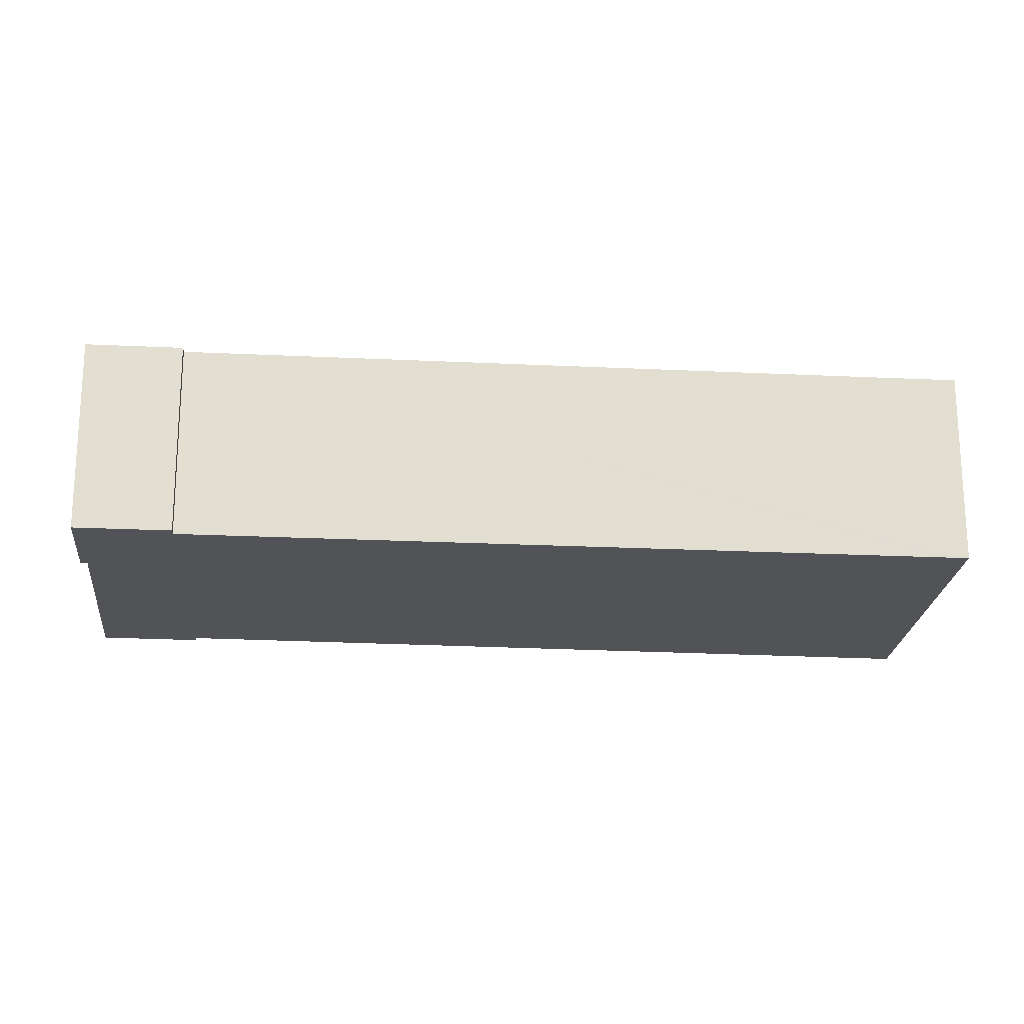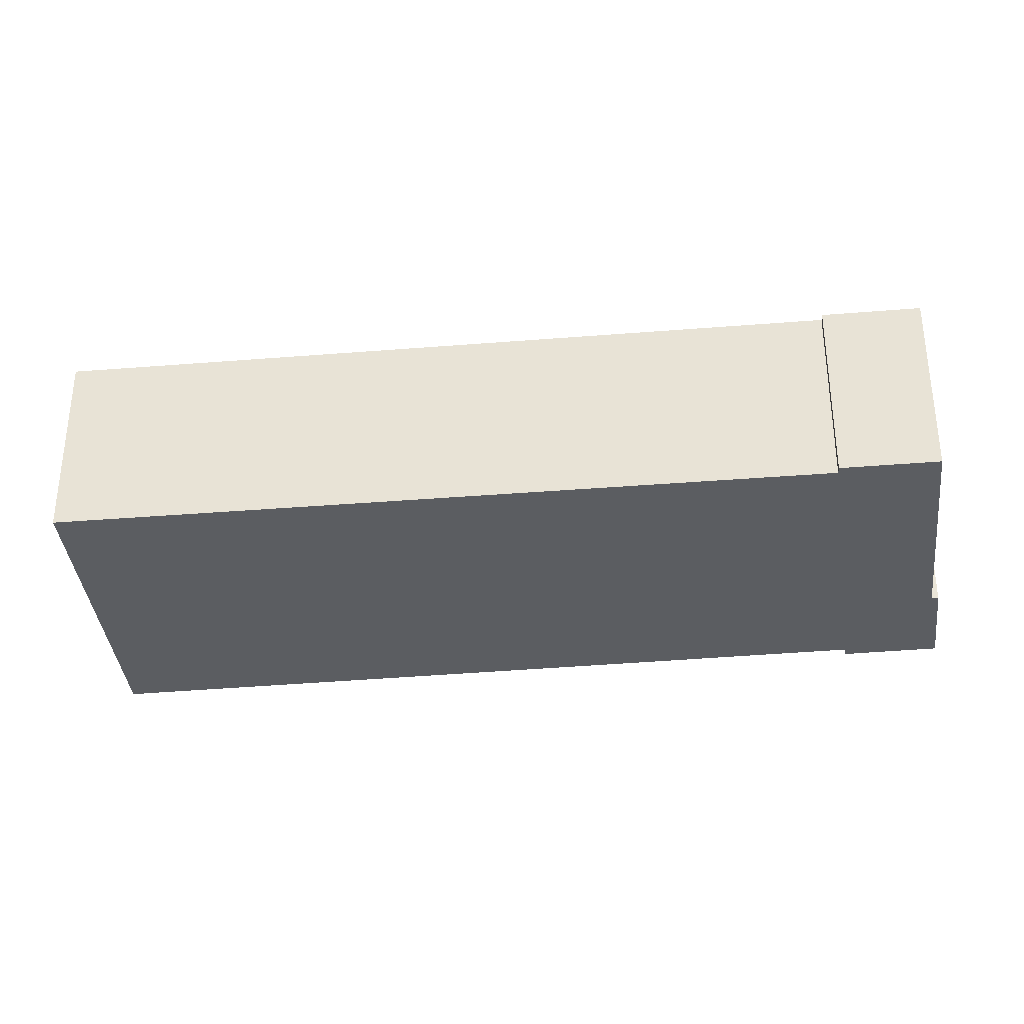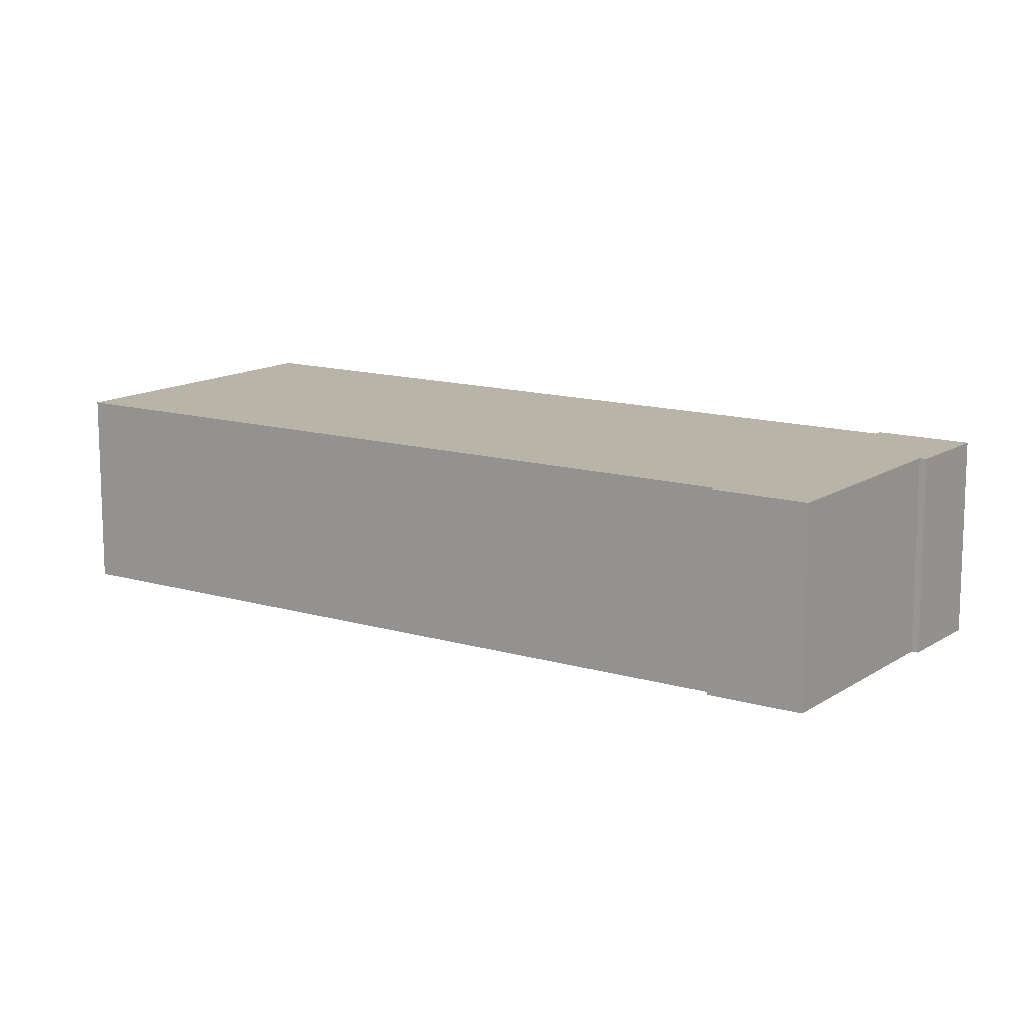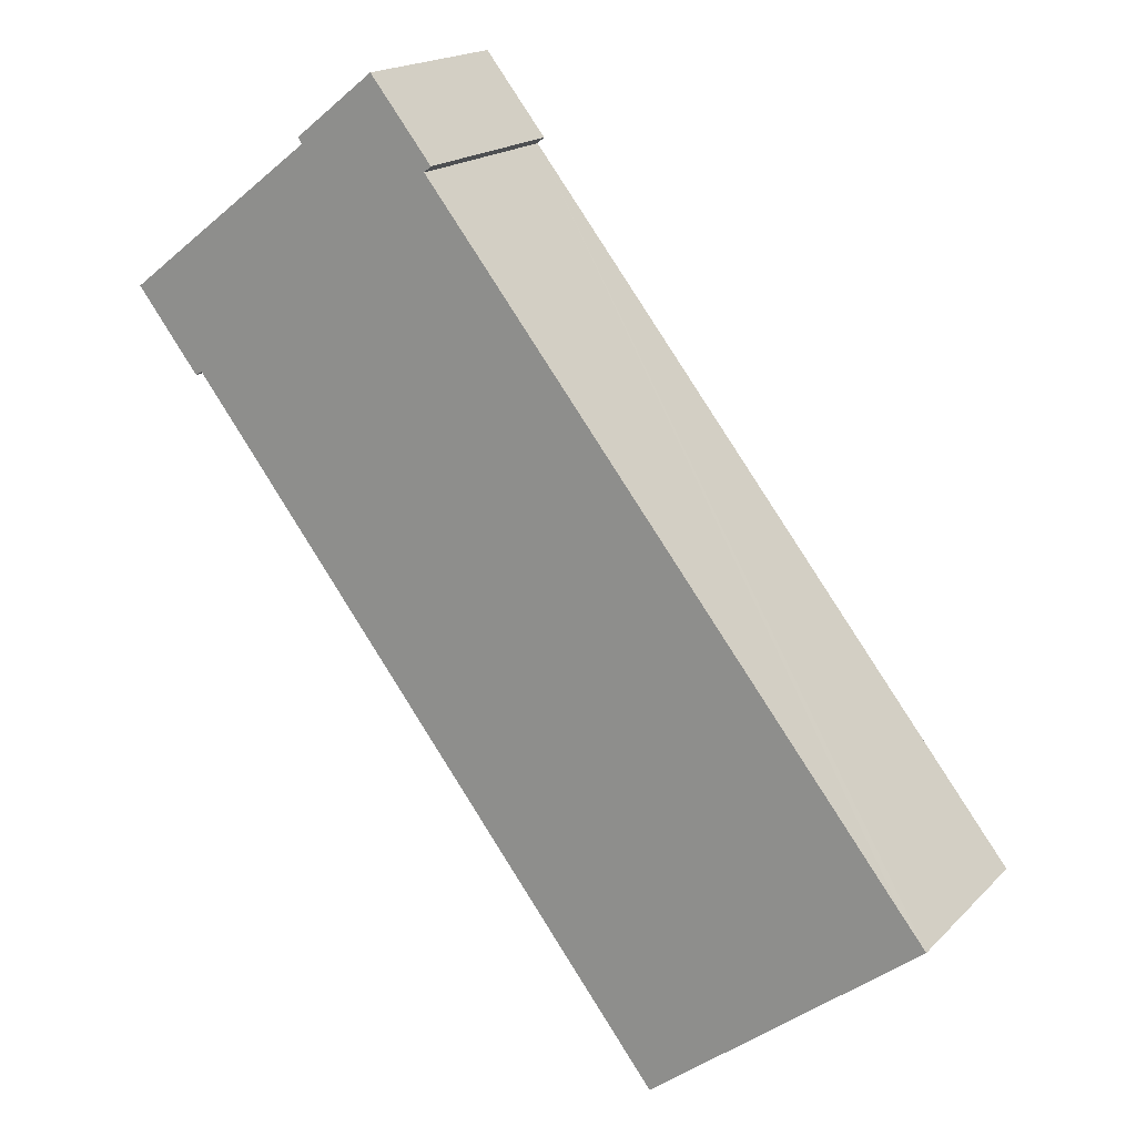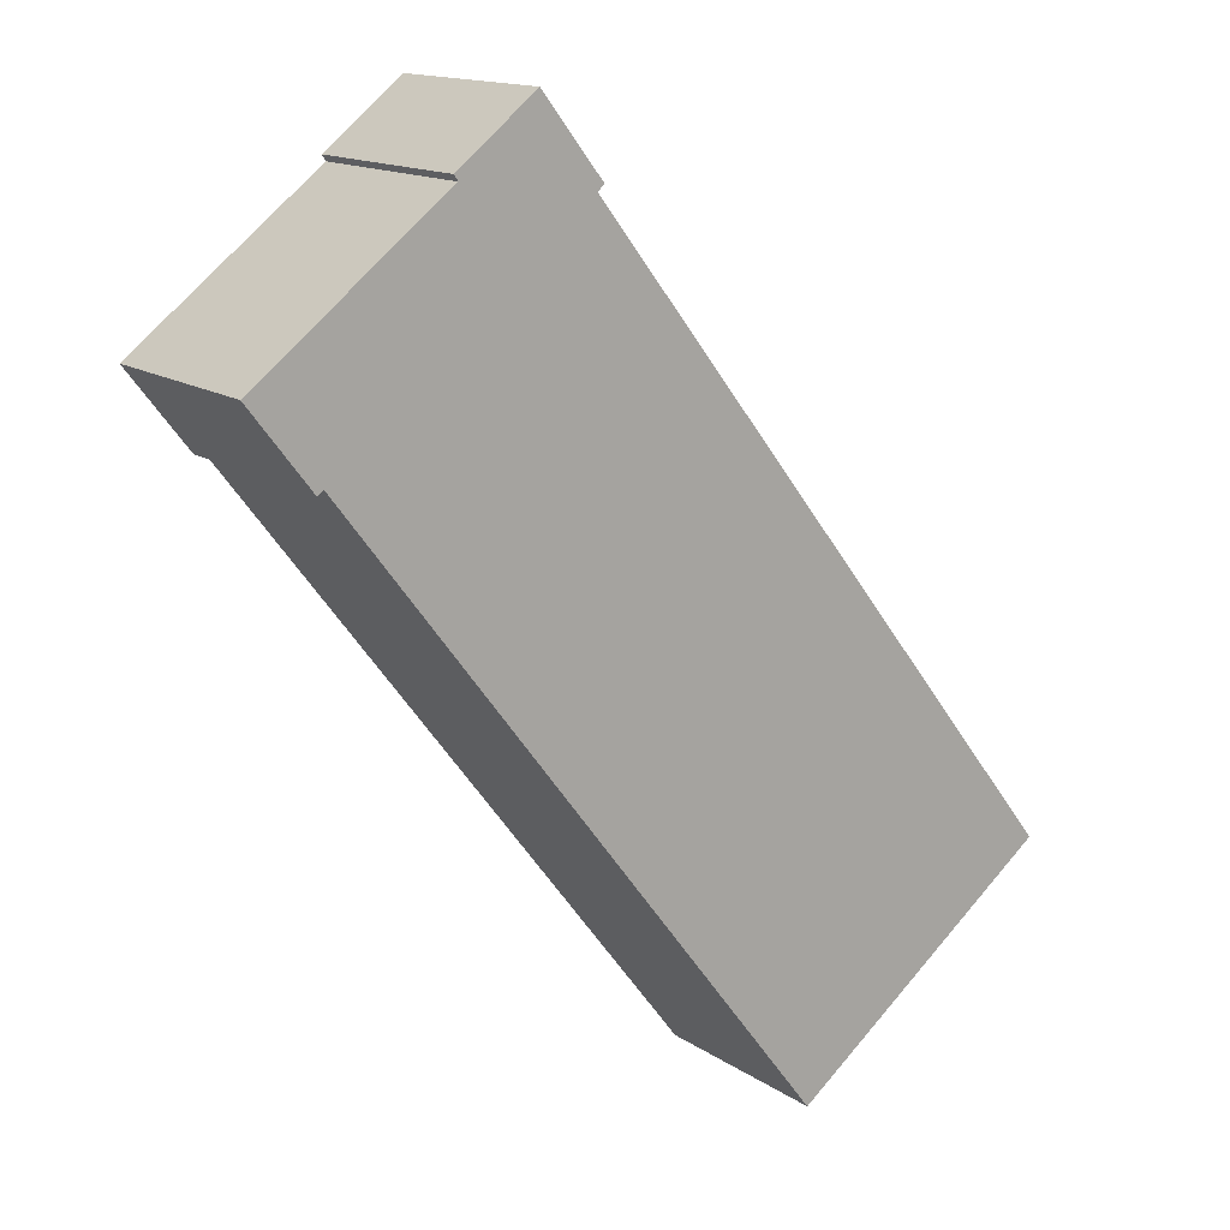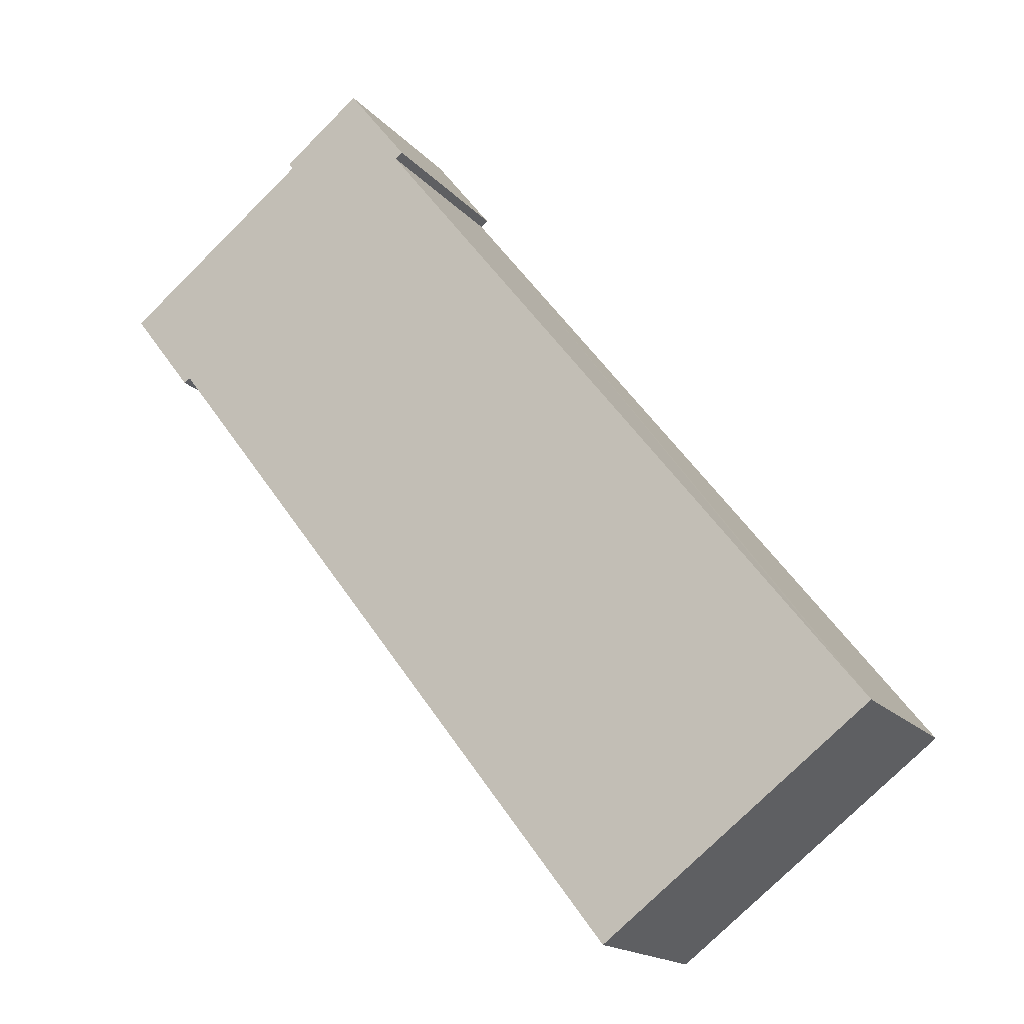
<metadata>
{"format":"obj","ext":"obj","renderer":"f3d","projection":"perspective","resolution":1024,"background":"white","views":[{"elev":-21.7,"azim":47.0,"up":"+Y"},{"elev":-36.2,"azim":-121.4,"up":"+Y"},{"elev":13.1,"azim":-93.3,"up":"+Y"},{"elev":17.7,"azim":29.1,"up":"+Z"},{"elev":14.6,"azim":-35.6,"up":"+Z"},{"elev":-16.7,"azim":26.4,"up":"+Z"}]}
</metadata>
<code>
v  8.173 6.14 6.61
v  5.867 6.14 4.528
v  5.747 6.14 4.708
v  10.04 6.14 4.229
v  9.827 6.14 4.047
v  9.089 6.14 5.444
v  0.849 6.14 -1.101
v  0 6.14 3.76e-16
v  1.89 6.14 -2.451
v  2.085 6.14 -2.322
v  16.93 6.14 -21.68
v  24.37 6.14 -14.5
v  25.09 6.14 -15.41
v  25.09 9.435e-16 -15.41
v  16.93 1.328e-15 -21.68
v  2.085 1.422e-16 -2.322
v  1.89 1.501e-16 -2.451
v  10.04 -2.59e-16 4.229
v  9.827 -2.478e-16 4.047
v  0 0 0
v  0.849 6.742e-17 -1.101
v  5.867 -2.773e-16 4.528
v  5.747 -2.883e-16 4.708
v  8.173 -4.047e-16 6.61
v  9.089 -3.333e-16 5.444
v  24.37 8.88e-16 -14.5
g defaultobject
f 1 2 3
f 4 5 6
f 2 7 8
f 7 2 9
f 9 2 10
f 10 2 11
f 11 2 1
f 11 1 6
f 11 6 5
f 11 5 12
f 11 12 13
f 14 11 13
f 11 14 15
f 16 9 10
f 9 16 17
f 18 5 4
f 5 18 19
f 15 10 11
f 10 15 16
f 17 7 9
f 7 17 8
f 8 17 20
f 20 17 21
f 22 3 2
f 3 22 23
f 20 2 8
f 2 20 22
f 23 1 3
f 1 23 24
f 24 6 1
f 6 24 4
f 4 24 18
f 18 24 25
f 12 14 13
f 14 12 5
f 14 5 26
f 26 5 19
f 23 25 24
f 25 23 18
f 18 23 19
f 19 23 26
f 26 23 22
f 26 22 20
f 26 20 21
f 26 21 16
f 16 21 17
f 16 14 26
f 14 16 15

</code>
